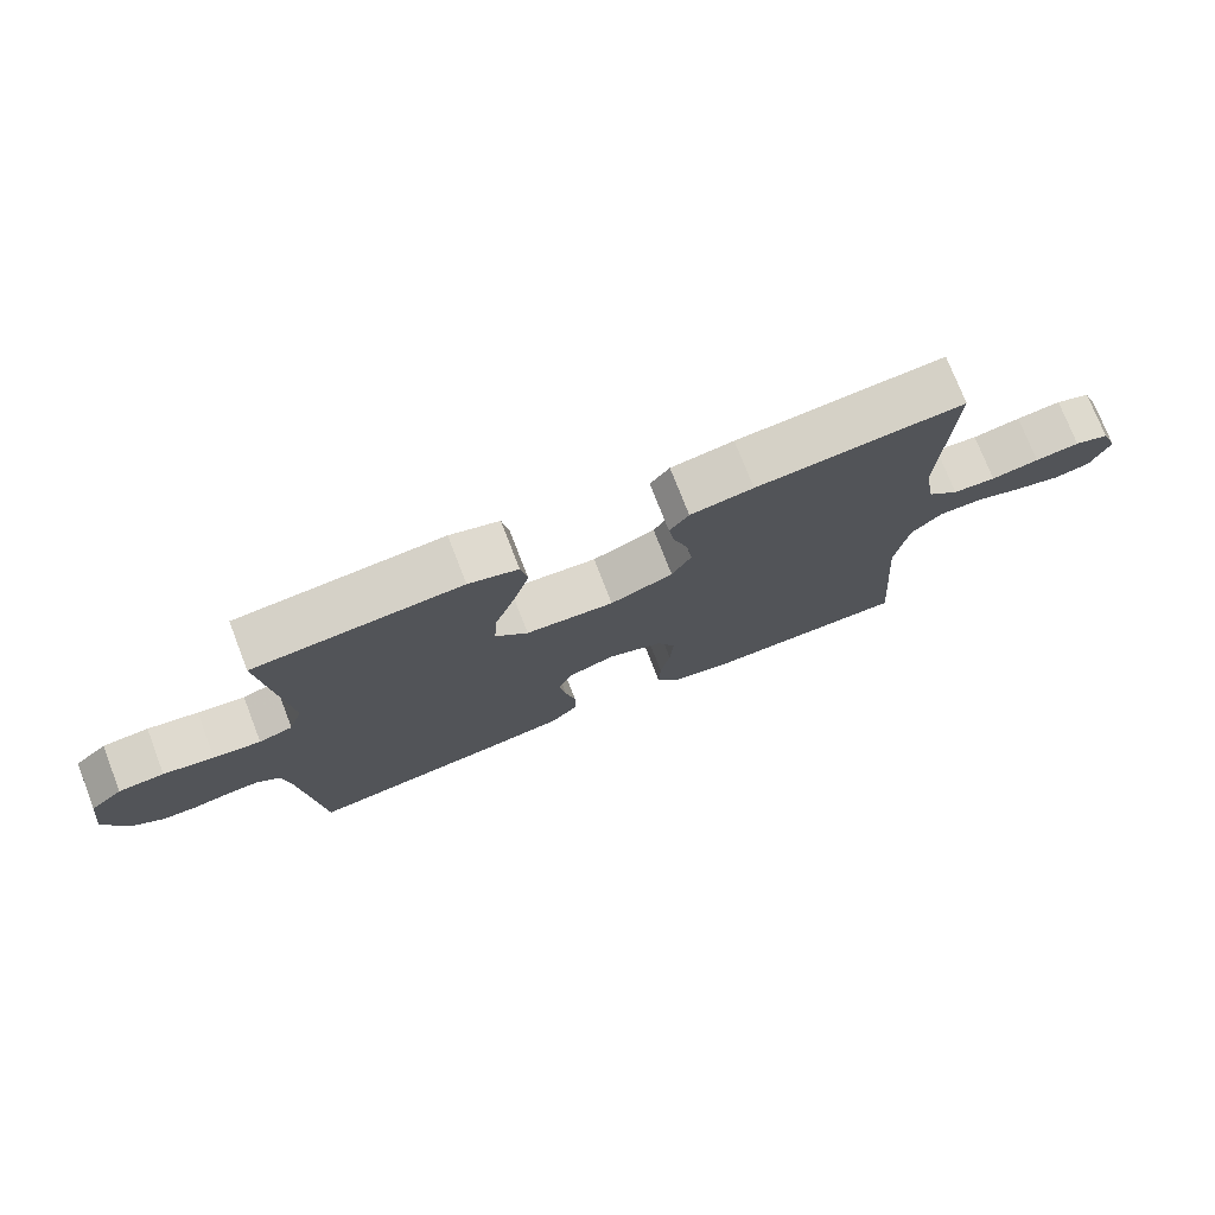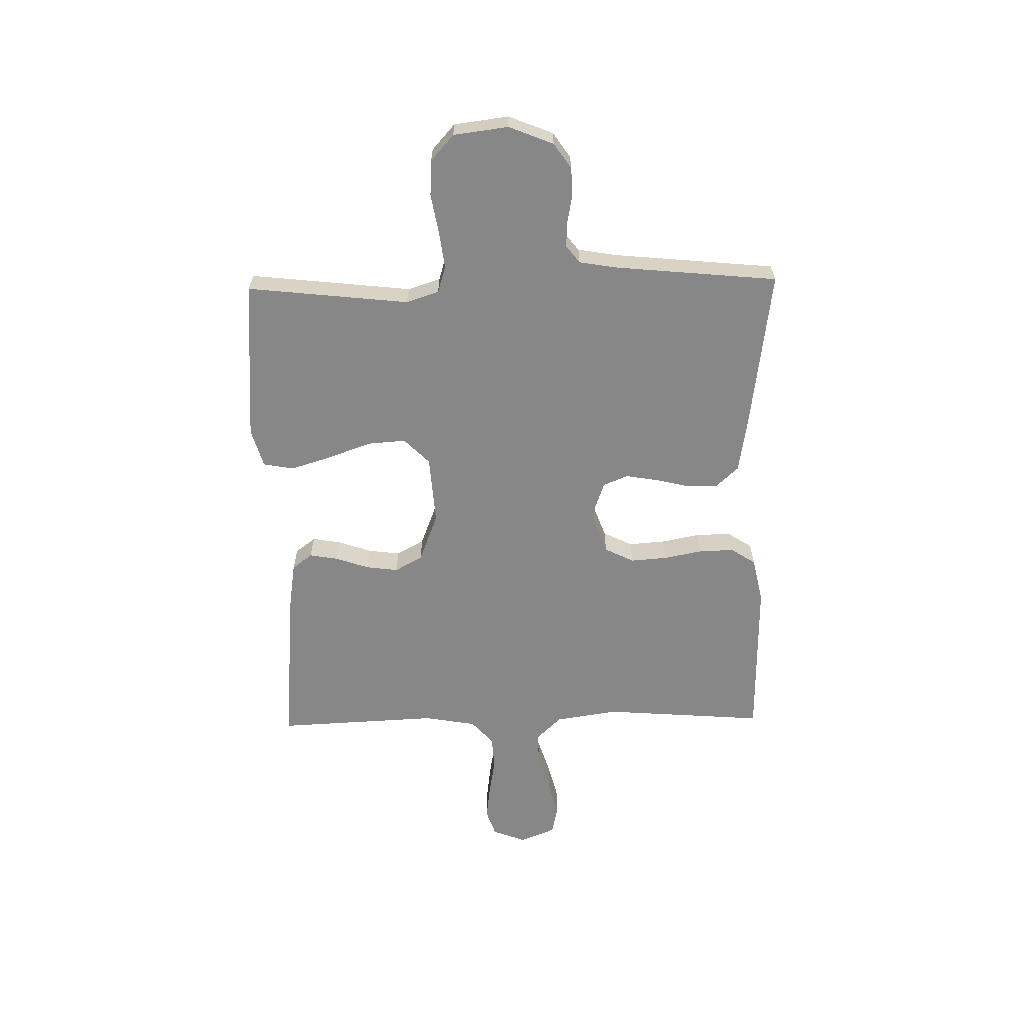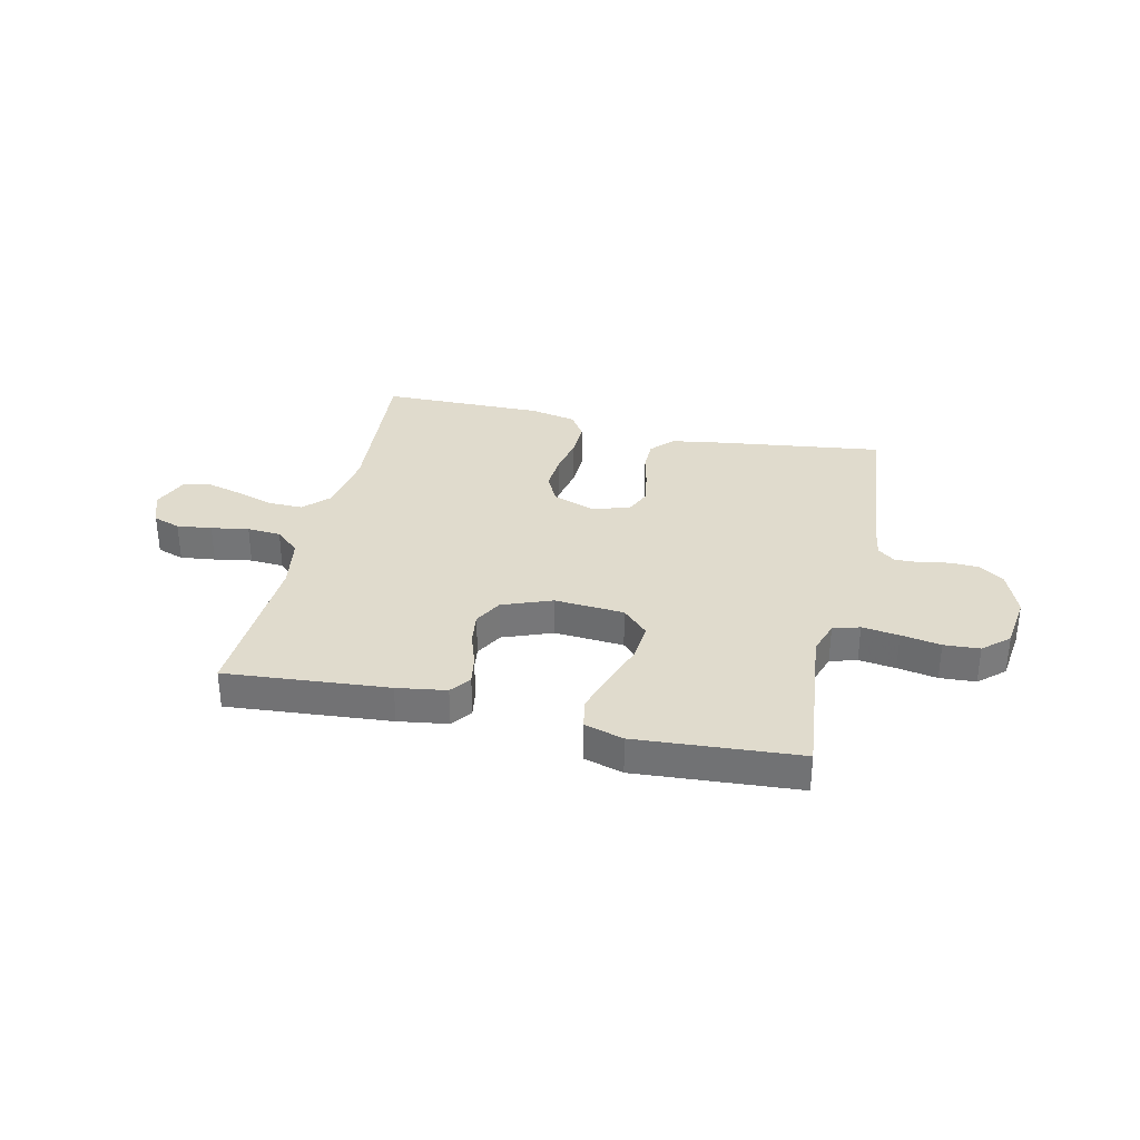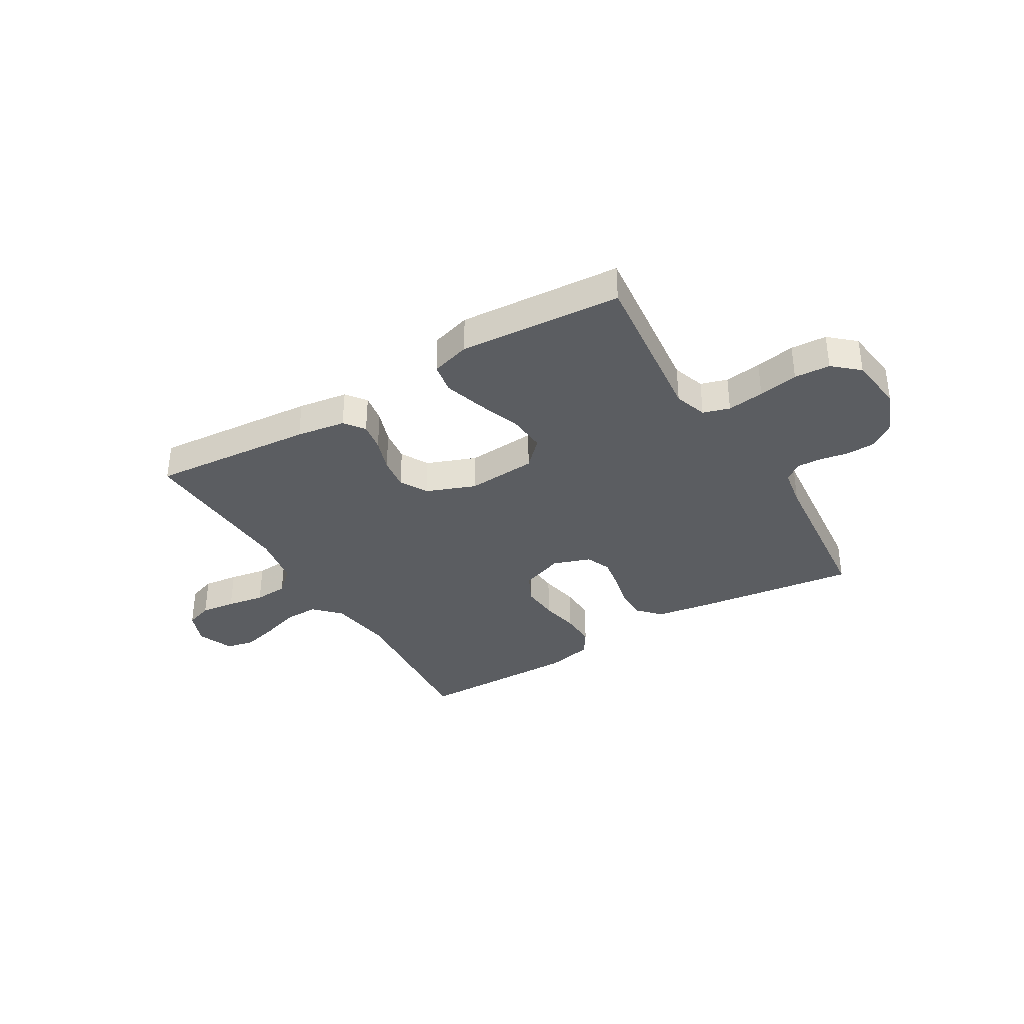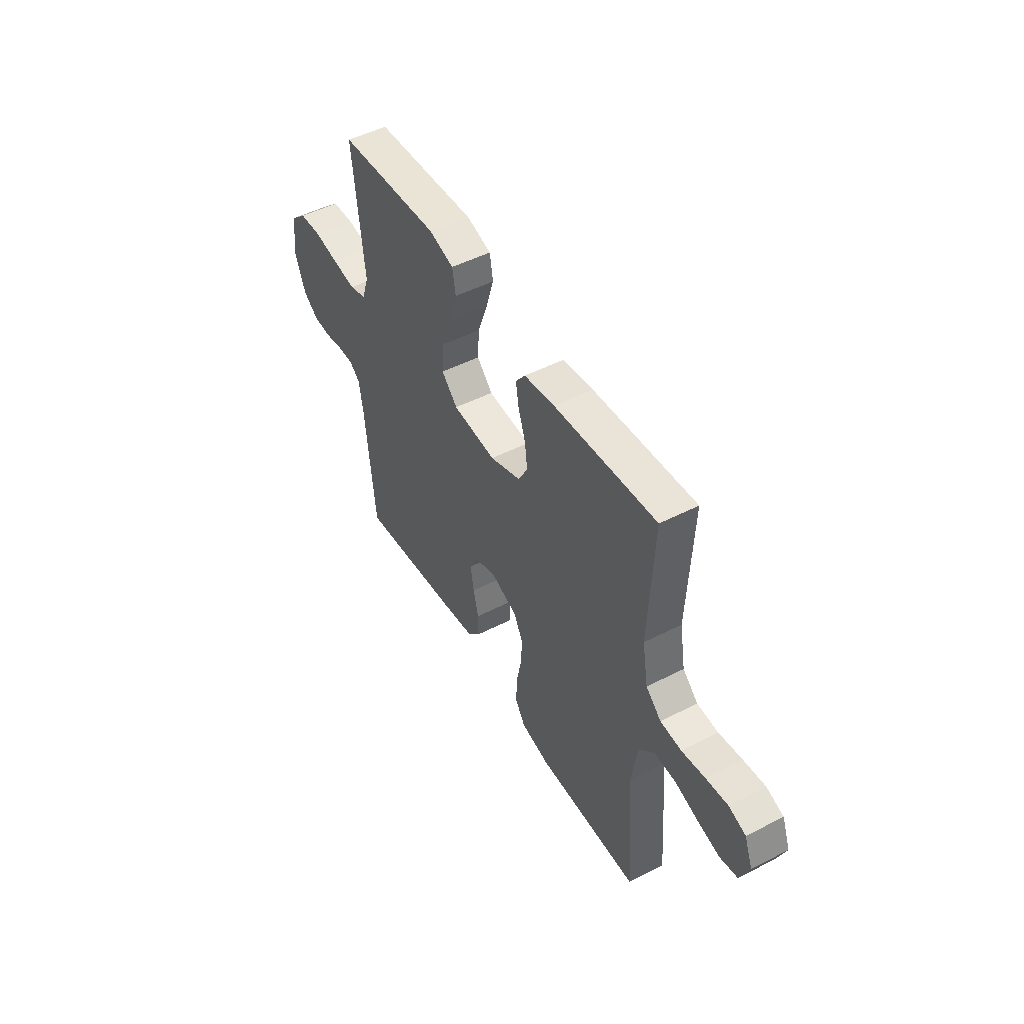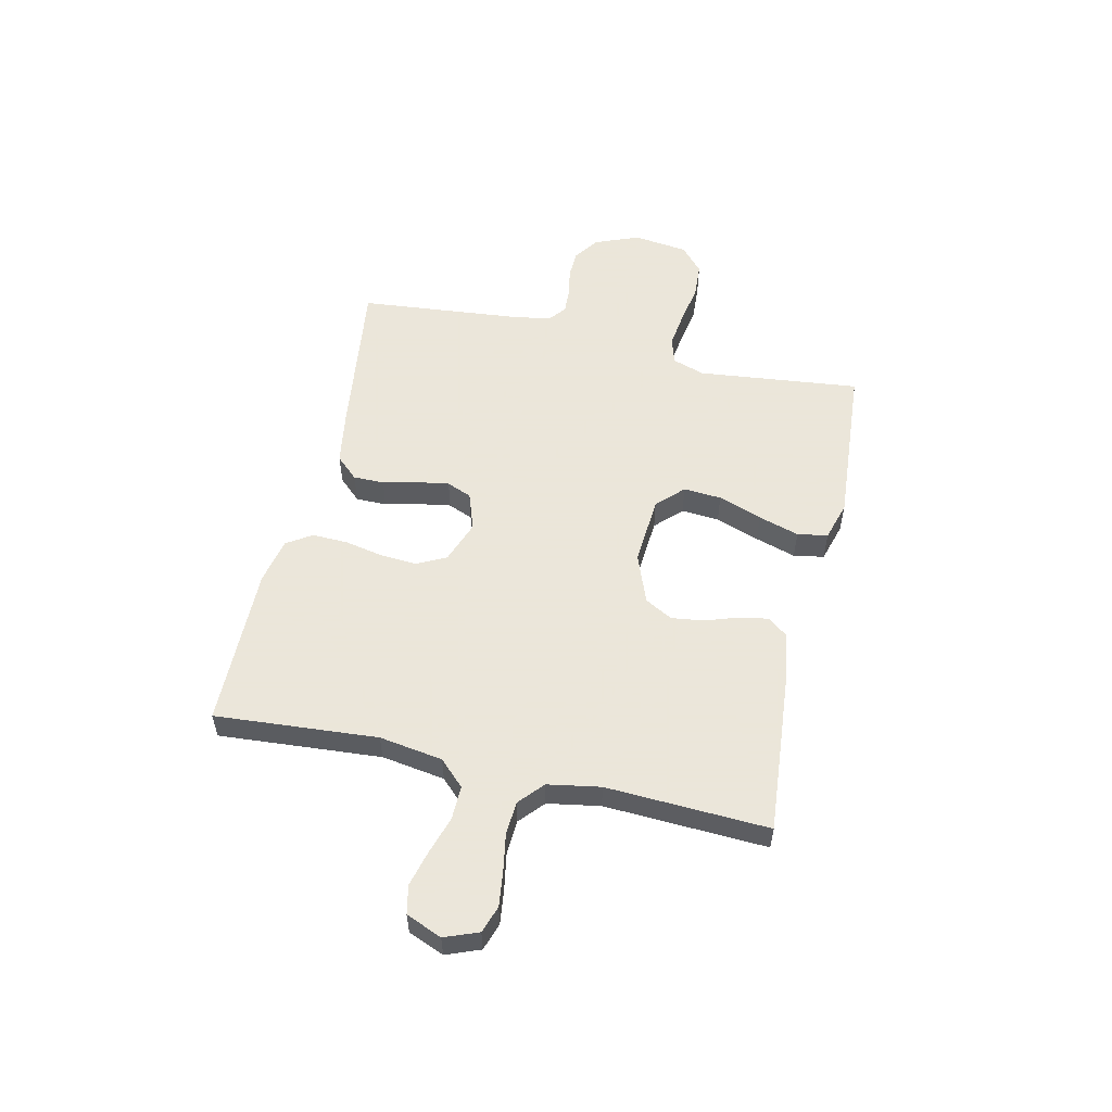
<metadata>
{"format":"obj","ext":"obj","renderer":"f3d","projection":"perspective","resolution":1024,"background":"white","views":[{"elev":74.9,"azim":158.8,"up":"+Z"},{"elev":-62.3,"azim":91.1,"up":"+Y"},{"elev":33.2,"azim":12.9,"up":"+Y"},{"elev":-35.8,"azim":30.9,"up":"+Y"},{"elev":49.2,"azim":-119.6,"up":"+Z"},{"elev":55.0,"azim":-77.2,"up":"+Y"}]}
</metadata>
<code>
v -0.5 0.07 -0.5
v -0.477 0.07 -0.2
v -0.495 0.07 -0.083
v -0.54 0.07 -0.037
v -0.603 0.07 -0.038
v -0.672 0.07 -0.06
v -0.738 0.07 -0.077
v -0.79 0.07 -0.066
v -0.817 0.07 0
v -0.793 0.07 0.062
v -0.743 0.07 0.079
v -0.679 0.07 0.071
v -0.61 0.07 0.059
v -0.548 0.07 0.063
v -0.503 0.07 0.103
v -0.486 0.07 0.2
v -0.5 0.07 0.5
v -0.2 0.07 0.474
v -0.109 0.07 0.46
v -0.081 0.07 0.423
v -0.09 0.07 0.37
v -0.111 0.07 0.309
v -0.119 0.07 0.249
v -0.091 0.07 0.198
v 0 0.07 0.163
v 0.128 0.07 0.172
v 0.175 0.07 0.219
v 0.17 0.07 0.289
v 0.141 0.07 0.37
v 0.118 0.07 0.445
v 0.128 0.07 0.501
v 0.2 0.07 0.522
v 0.5 0.07 0.5
v 0.467 0.07 0.2
v 0.487 0.07 0.14
v 0.536 0.07 0.125
v 0.604 0.07 0.134
v 0.677 0.07 0.147
v 0.743 0.07 0.143
v 0.79 0.07 0.101
v 0.803 0.07 0
v 0.77 0.07 -0.082
v 0.724 0.07 -0.114
v 0.672 0.07 -0.116
v 0.619 0.07 -0.106
v 0.573 0.07 -0.104
v 0.541 0.07 -0.129
v 0.529 0.07 -0.2
v 0.5 0.07 -0.5
v 0.2 0.07 -0.46
v 0.101 0.07 -0.444
v 0.063 0.07 -0.403
v 0.063 0.07 -0.346
v 0.078 0.07 -0.283
v 0.088 0.07 -0.223
v 0.069 0.07 -0.177
v 0 0.07 -0.153
v -0.079 0.07 -0.182
v -0.106 0.07 -0.236
v -0.101 0.07 -0.304
v -0.087 0.07 -0.375
v -0.085 0.07 -0.44
v -0.115 0.07 -0.486
v -0.2 0.07 -0.504
v -0.5 0 -0.5
v -0.477 0 -0.2
v -0.495 0 -0.083
v -0.54 0 -0.037
v -0.603 0 -0.038
v -0.672 0 -0.06
v -0.738 0 -0.077
v -0.79 0 -0.066
v -0.817 0 0
v -0.793 0 0.062
v -0.743 0 0.079
v -0.679 0 0.071
v -0.61 0 0.059
v -0.548 0 0.063
v -0.503 0 0.103
v -0.486 0 0.2
v -0.5 0 0.5
v -0.2 0 0.474
v -0.109 0 0.46
v -0.081 0 0.423
v -0.09 0 0.37
v -0.111 0 0.309
v -0.119 0 0.249
v -0.091 0 0.198
v 0 0 0.163
v 0.128 0 0.172
v 0.175 0 0.219
v 0.17 0 0.289
v 0.141 0 0.37
v 0.118 0 0.445
v 0.128 0 0.501
v 0.2 0 0.522
v 0.5 0 0.5
v 0.467 0 0.2
v 0.487 0 0.14
v 0.536 0 0.125
v 0.604 0 0.134
v 0.677 0 0.147
v 0.743 0 0.143
v 0.79 0 0.101
v 0.803 0 0
v 0.77 0 -0.082
v 0.724 0 -0.114
v 0.672 0 -0.116
v 0.619 0 -0.106
v 0.573 0 -0.104
v 0.541 0 -0.129
v 0.529 0 -0.2
v 0.5 0 -0.5
v 0.2 0 -0.46
v 0.101 0 -0.444
v 0.063 0 -0.403
v 0.063 0 -0.346
v 0.078 0 -0.283
v 0.088 0 -0.223
v 0.069 0 -0.177
v 0 0 -0.153
v -0.079 0 -0.182
v -0.106 0 -0.236
v -0.101 0 -0.304
v -0.087 0 -0.375
v -0.085 0 -0.44
v -0.115 0 -0.486
v -0.2 0 -0.504
f 64 1 2
f 63 64 2
f 62 63 2
f 61 62 2
f 60 61 2
f 59 60 2 3
f 58 59 3 4
f 57 58 4
f 52 53 54
f 51 52 54
f 50 51 54
f 49 50 54
f 48 49 54
f 47 48 54 55
f 46 47 55 56
f 43 44 45
f 42 43 45
f 41 42 45
f 40 41 45
f 39 40 45
f 38 39 45
f 37 38 45
f 36 37 45 46
f 46 56 57
f 36 46 57
f 35 36 57
f 32 33 34
f 31 32 34
f 30 31 34
f 29 30 34
f 28 29 34
f 27 28 34 35
f 20 21 22
f 19 20 22
f 18 19 22
f 17 18 22
f 16 17 22
f 15 16 22 23
f 14 15 23 24
f 11 12 13
f 10 11 13
f 9 10 13
f 8 9 13
f 7 8 13
f 6 7 13
f 5 6 13
f 4 5 13 14
f 14 24 25
f 4 14 25
f 57 4 25
f 26 27 35 57
f 25 26 57
f 66 65 128
f 66 128 127
f 66 127 126
f 66 126 125
f 66 125 124
f 67 66 124 123
f 68 67 123 122
f 68 122 121
f 118 117 116
f 118 116 115
f 118 115 114
f 118 114 113
f 118 113 112
f 119 118 112 111
f 120 119 111 110
f 109 108 107
f 109 107 106
f 109 106 105
f 109 105 104
f 109 104 103
f 109 103 102
f 109 102 101
f 110 109 101 100
f 121 120 110
f 121 110 100
f 121 100 99
f 98 97 96
f 98 96 95
f 98 95 94
f 98 94 93
f 98 93 92
f 99 98 92 91
f 86 85 84
f 86 84 83
f 86 83 82
f 86 82 81
f 86 81 80
f 87 86 80 79
f 88 87 79 78
f 77 76 75
f 77 75 74
f 77 74 73
f 77 73 72
f 77 72 71
f 77 71 70
f 77 70 69
f 78 77 69 68
f 89 88 78
f 89 78 68
f 89 68 121
f 121 99 91 90
f 121 90 89
f 1 65 66 2
f 2 66 67 3
f 3 67 68 4
f 4 68 69 5
f 5 69 70 6
f 6 70 71 7
f 7 71 72 8
f 8 72 73 9
f 9 73 74 10
f 10 74 75 11
f 11 75 76 12
f 12 76 77 13
f 13 77 78 14
f 14 78 79 15
f 15 79 80 16
f 16 80 81 17
f 17 81 82 18
f 18 82 83 19
f 19 83 84 20
f 20 84 85 21
f 21 85 86 22
f 22 86 87 23
f 23 87 88 24
f 24 88 89 25
f 25 89 90 26
f 26 90 91 27
f 27 91 92 28
f 28 92 93 29
f 29 93 94 30
f 30 94 95 31
f 31 95 96 32
f 32 96 97 33
f 33 97 98 34
f 34 98 99 35
f 35 99 100 36
f 36 100 101 37
f 37 101 102 38
f 38 102 103 39
f 39 103 104 40
f 40 104 105 41
f 41 105 106 42
f 42 106 107 43
f 43 107 108 44
f 44 108 109 45
f 45 109 110 46
f 46 110 111 47
f 47 111 112 48
f 48 112 113 49
f 49 113 114 50
f 50 114 115 51
f 51 115 116 52
f 52 116 117 53
f 53 117 118 54
f 54 118 119 55
f 55 119 120 56
f 56 120 121 57
f 57 121 122 58
f 58 122 123 59
f 59 123 124 60
f 60 124 125 61
f 61 125 126 62
f 62 126 127 63
f 63 127 128 64
f 64 128 65 1

</code>
